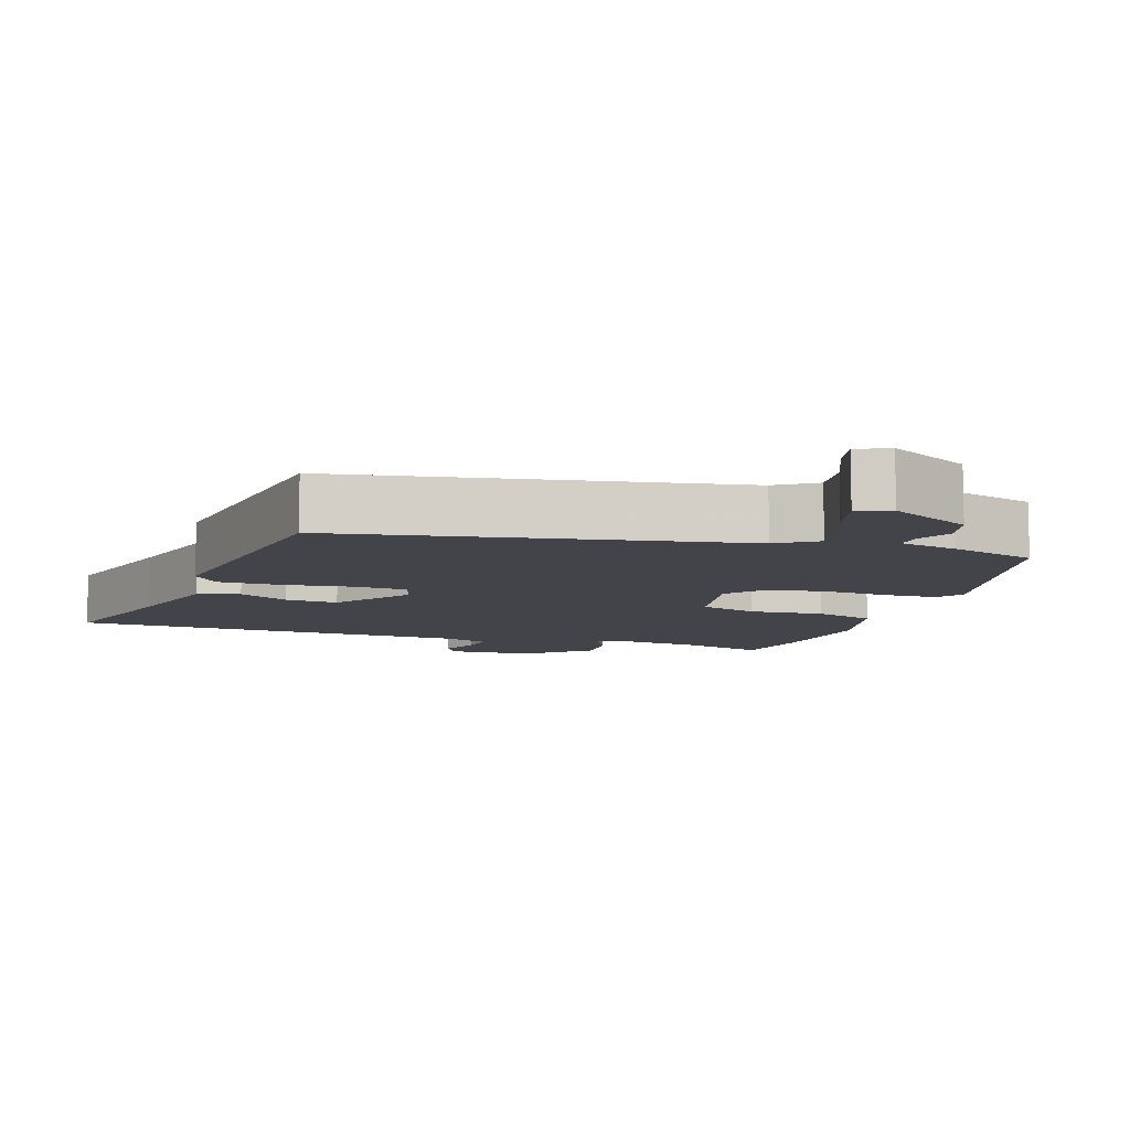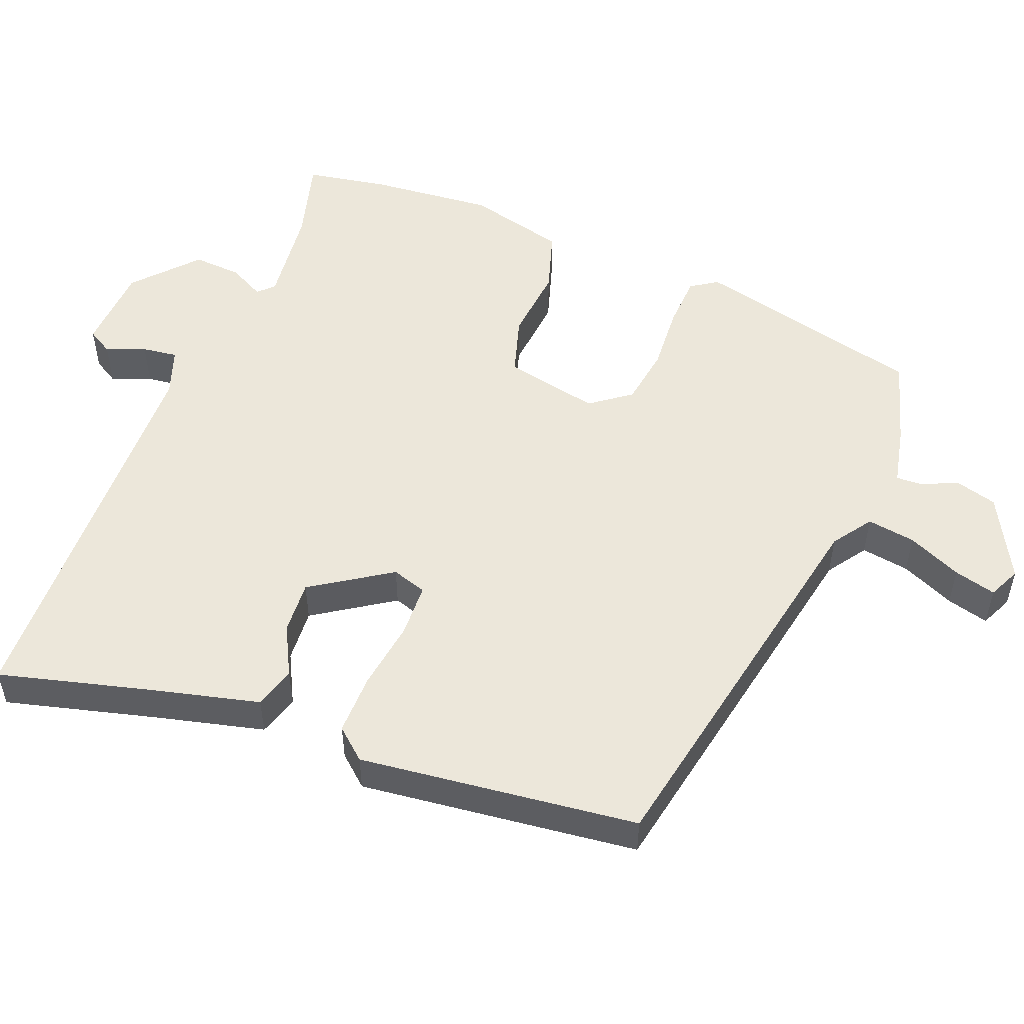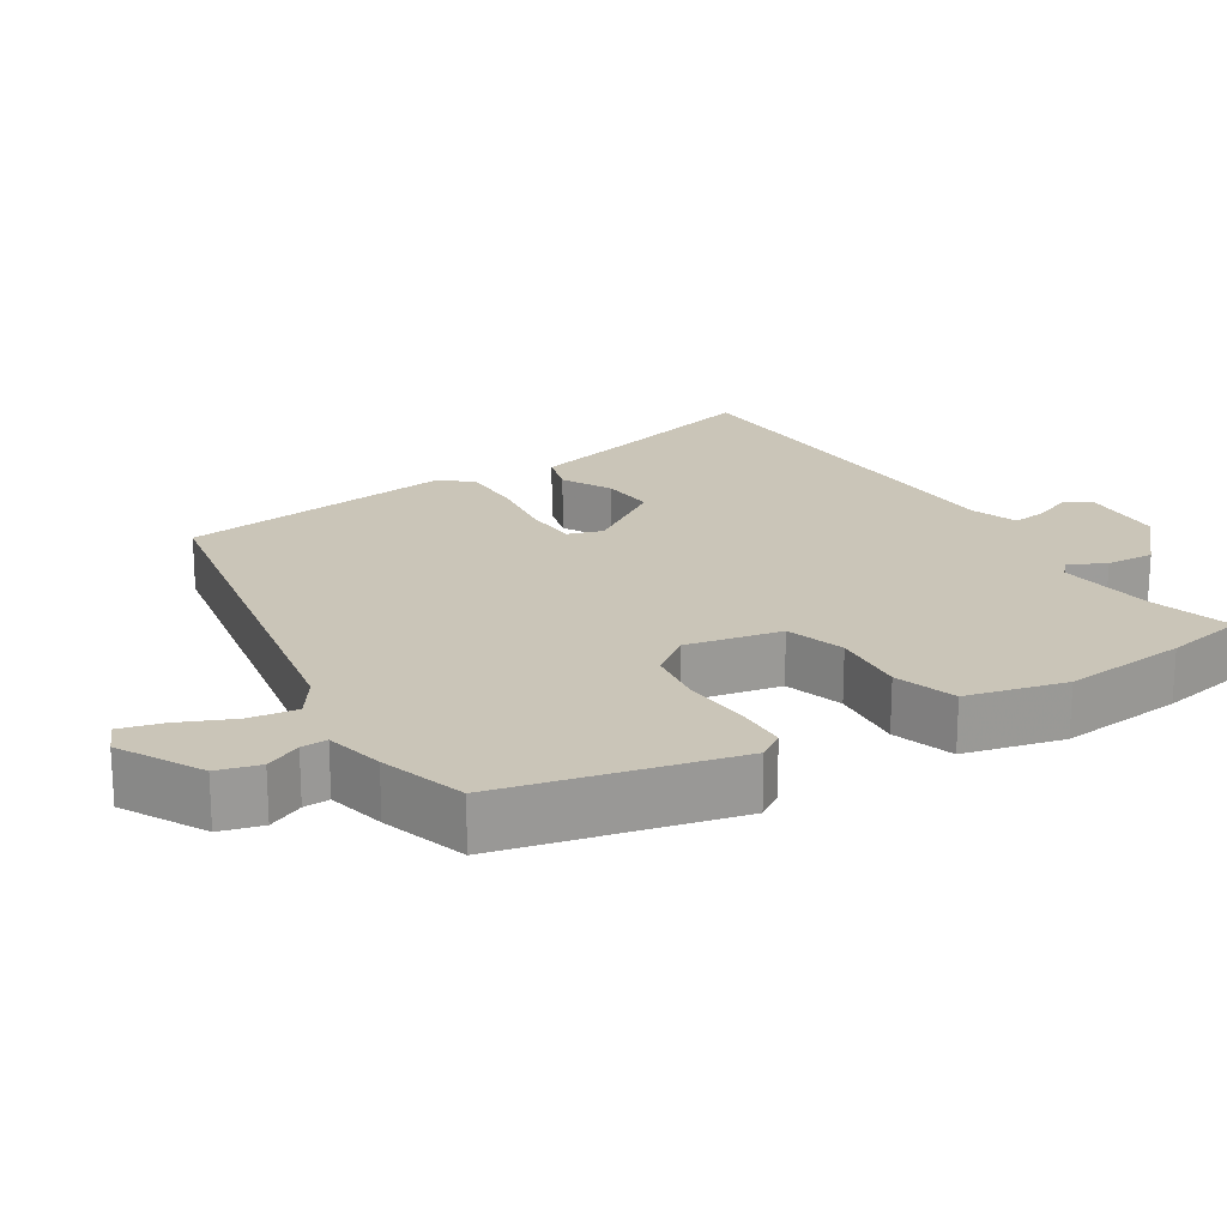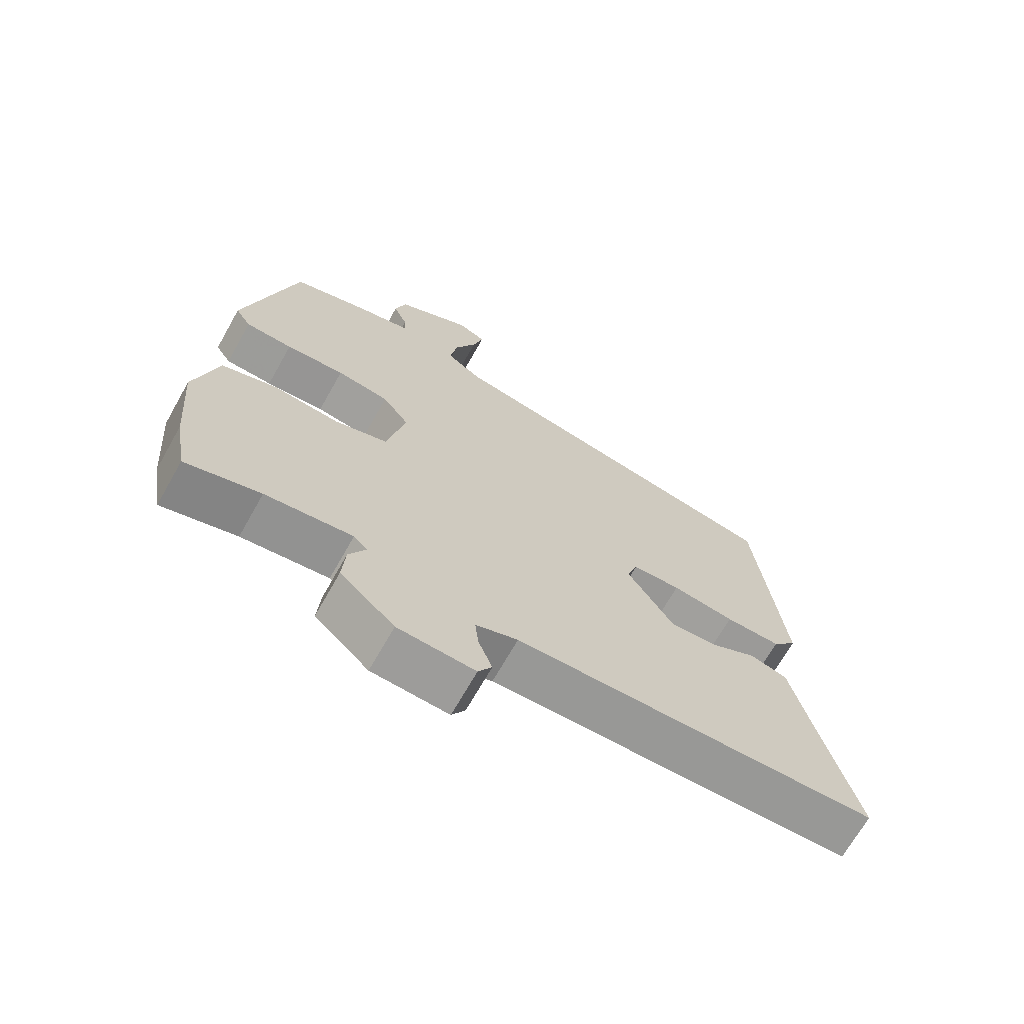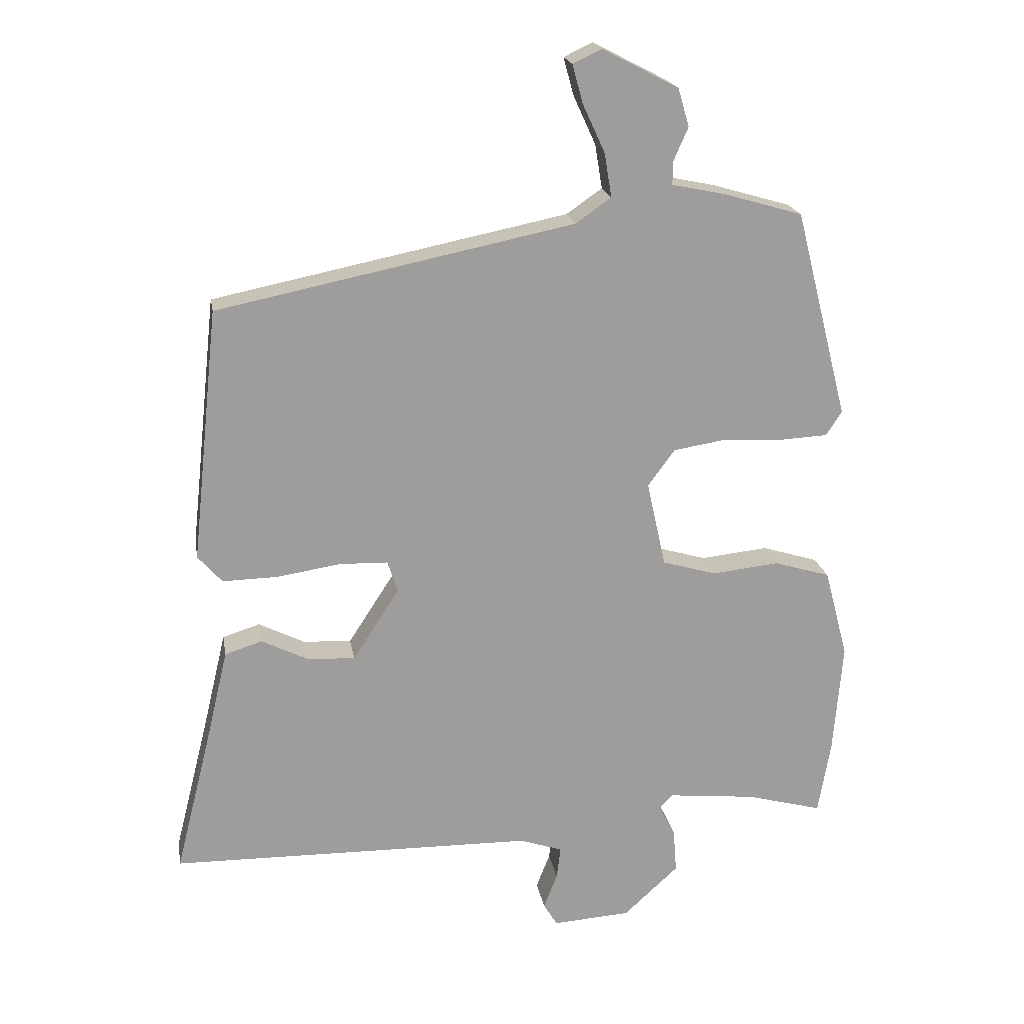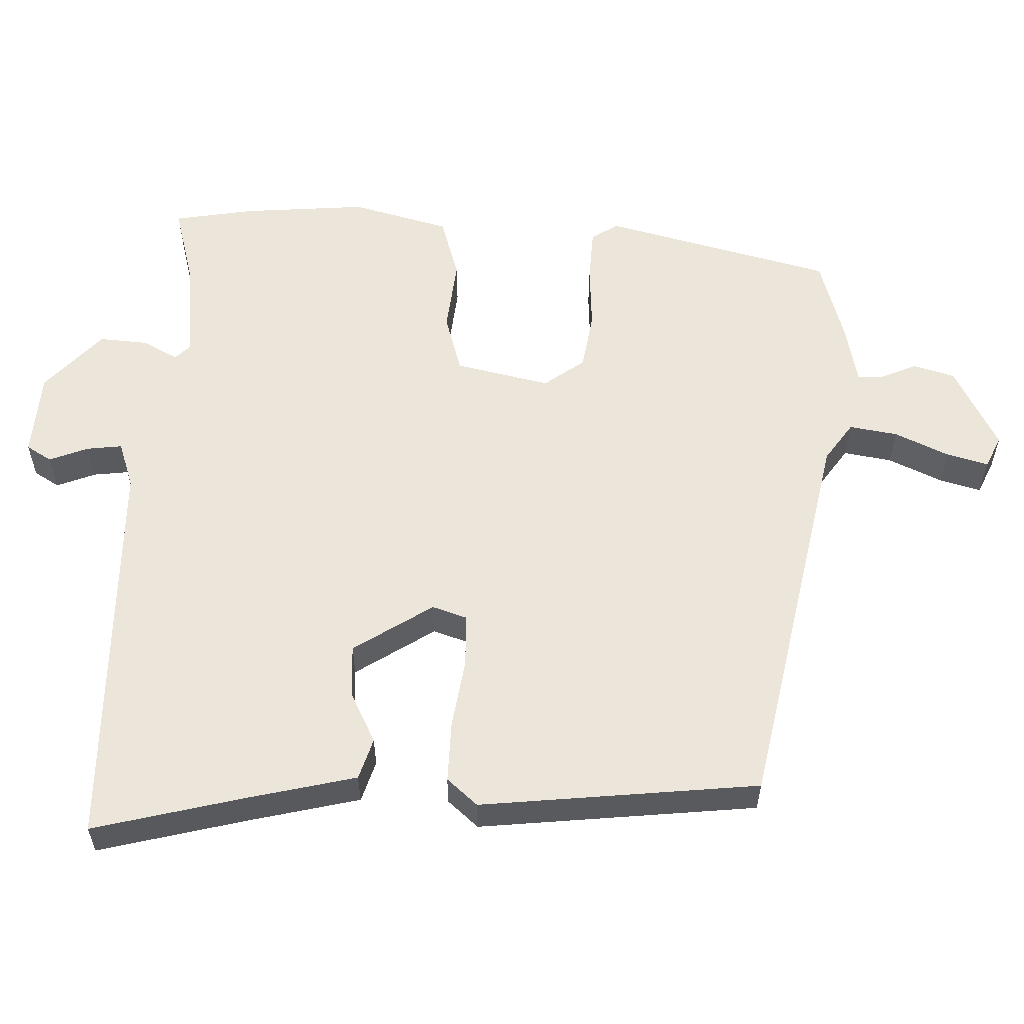
<metadata>
{"format":"obj","ext":"obj","renderer":"f3d","projection":"perspective","resolution":1024,"background":"white","views":[{"elev":-8.5,"azim":-19.7,"up":"+Y"},{"elev":52.2,"azim":-69.1,"up":"+Y"},{"elev":20.4,"azim":56.9,"up":"+Y"},{"elev":-68.8,"azim":150.6,"up":"+Z"},{"elev":19.7,"azim":-9.5,"up":"+Z"},{"elev":57.5,"azim":-88.2,"up":"+Y"}]}
</metadata>
<code>
v 0.517 0.07 -0.4
v 0.498 0.07 -0.512
v 0.382 0.07 -0.481
v 0.247 0.07 -0.467
v 0.226 0.07 -0.488
v 0.252 0.07 -0.537
v 0.257 0.07 -0.604
v 0.173 0.07 -0.681
v 0.054 0.07 -0.689
v 0.033 0.07 -0.654
v 0.054 0.07 -0.6
v 0.06 0.07 -0.551
v -0.005 0.07 -0.529
v -0.562 0.07 -0.521
v -0.51 0.07 -0.314
v -0.474 0.07 -0.162
v -0.417 0.07 -0.144
v -0.347 0.07 -0.179
v -0.273 0.07 -0.183
v -0.202 0.07 -0.073
v -0.218 0.07 -0.025
v -0.292 0.07 -0.023
v -0.388 0.07 -0.038
v -0.473 0.07 -0.04
v -0.51 0.07 0.002
v -0.469 0.07 0.388
v 0.075 0.07 0.499
v 0.129 0.07 0.537
v 0.118 0.07 0.604
v 0.084 0.07 0.678
v 0.068 0.07 0.736
v 0.112 0.07 0.757
v 0.228 0.07 0.697
v 0.245 0.07 0.639
v 0.223 0.07 0.589
v 0.222 0.07 0.553
v 0.304 0.07 0.536
v 0.424 0.07 0.501
v 0.505 0.07 0.183
v 0.481 0.07 0.146
v 0.408 0.07 0.142
v 0.317 0.07 0.147
v 0.236 0.07 0.134
v 0.195 0.07 0.078
v 0.224 0.07 -0.053
v 0.306 0.07 -0.077
v 0.409 0.07 -0.066
v 0.495 0.07 -0.092
v 0.531 0.07 -0.228
v 0.517 0 -0.4
v 0.498 0 -0.512
v 0.382 0 -0.481
v 0.247 0 -0.467
v 0.226 0 -0.488
v 0.252 0 -0.537
v 0.257 0 -0.604
v 0.173 0 -0.681
v 0.054 0 -0.689
v 0.033 0 -0.654
v 0.054 0 -0.6
v 0.06 0 -0.551
v -0.005 0 -0.529
v -0.562 0 -0.521
v -0.51 0 -0.314
v -0.474 0 -0.162
v -0.417 0 -0.144
v -0.347 0 -0.179
v -0.273 0 -0.183
v -0.202 0 -0.073
v -0.218 0 -0.025
v -0.292 0 -0.023
v -0.388 0 -0.038
v -0.473 0 -0.04
v -0.51 0 0.002
v -0.469 0 0.388
v 0.075 0 0.499
v 0.129 0 0.537
v 0.118 0 0.604
v 0.084 0 0.678
v 0.068 0 0.736
v 0.112 0 0.757
v 0.228 0 0.697
v 0.245 0 0.639
v 0.223 0 0.589
v 0.222 0 0.553
v 0.304 0 0.536
v 0.424 0 0.501
v 0.505 0 0.183
v 0.481 0 0.146
v 0.408 0 0.142
v 0.317 0 0.147
v 0.236 0 0.134
v 0.195 0 0.078
v 0.224 0 -0.053
v 0.306 0 -0.077
v 0.409 0 -0.066
v 0.495 0 -0.092
v 0.531 0 -0.228
f 46 47 48 49
f 45 46 49 1
f 39 40 41 42
f 39 42 43
f 36 37 38 39
f 36 39 43
f 32 33 34 35
f 32 35 36
f 29 30 31 32
f 28 29 32 36
f 27 28 36 43
f 22 23 24 25
f 21 22 25 26
f 15 16 17 18
f 13 14 15 18
f 12 13 18 19
f 8 9 10 11
f 8 11 12
f 5 6 7 8
f 5 8 12
f 4 5 12 19
f 45 1 2 3
f 45 3 4 19
f 26 27 43 44
f 21 26 44 45
f 20 21 45
f 19 20 45
f 98 97 96 95
f 50 98 95 94
f 91 90 89 88
f 92 91 88
f 88 87 86 85
f 92 88 85
f 84 83 82 81
f 85 84 81
f 81 80 79 78
f 85 81 78 77
f 92 85 77 76
f 74 73 72 71
f 75 74 71 70
f 67 66 65 64
f 67 64 63 62
f 68 67 62 61
f 60 59 58 57
f 61 60 57
f 57 56 55 54
f 61 57 54
f 68 61 54 53
f 52 51 50 94
f 68 53 52 94
f 93 92 76 75
f 94 93 75 70
f 94 70 69
f 94 69 68
f 1 50 51 2
f 2 51 52 3
f 3 52 53 4
f 4 53 54 5
f 5 54 55 6
f 6 55 56 7
f 7 56 57 8
f 8 57 58 9
f 9 58 59 10
f 10 59 60 11
f 11 60 61 12
f 12 61 62 13
f 13 62 63 14
f 14 63 64 15
f 15 64 65 16
f 16 65 66 17
f 17 66 67 18
f 18 67 68 19
f 19 68 69 20
f 20 69 70 21
f 21 70 71 22
f 22 71 72 23
f 23 72 73 24
f 24 73 74 25
f 25 74 75 26
f 26 75 76 27
f 27 76 77 28
f 28 77 78 29
f 29 78 79 30
f 30 79 80 31
f 31 80 81 32
f 32 81 82 33
f 33 82 83 34
f 34 83 84 35
f 35 84 85 36
f 36 85 86 37
f 37 86 87 38
f 38 87 88 39
f 39 88 89 40
f 40 89 90 41
f 41 90 91 42
f 42 91 92 43
f 43 92 93 44
f 44 93 94 45
f 45 94 95 46
f 46 95 96 47
f 47 96 97 48
f 48 97 98 49
f 49 98 50 1

</code>
